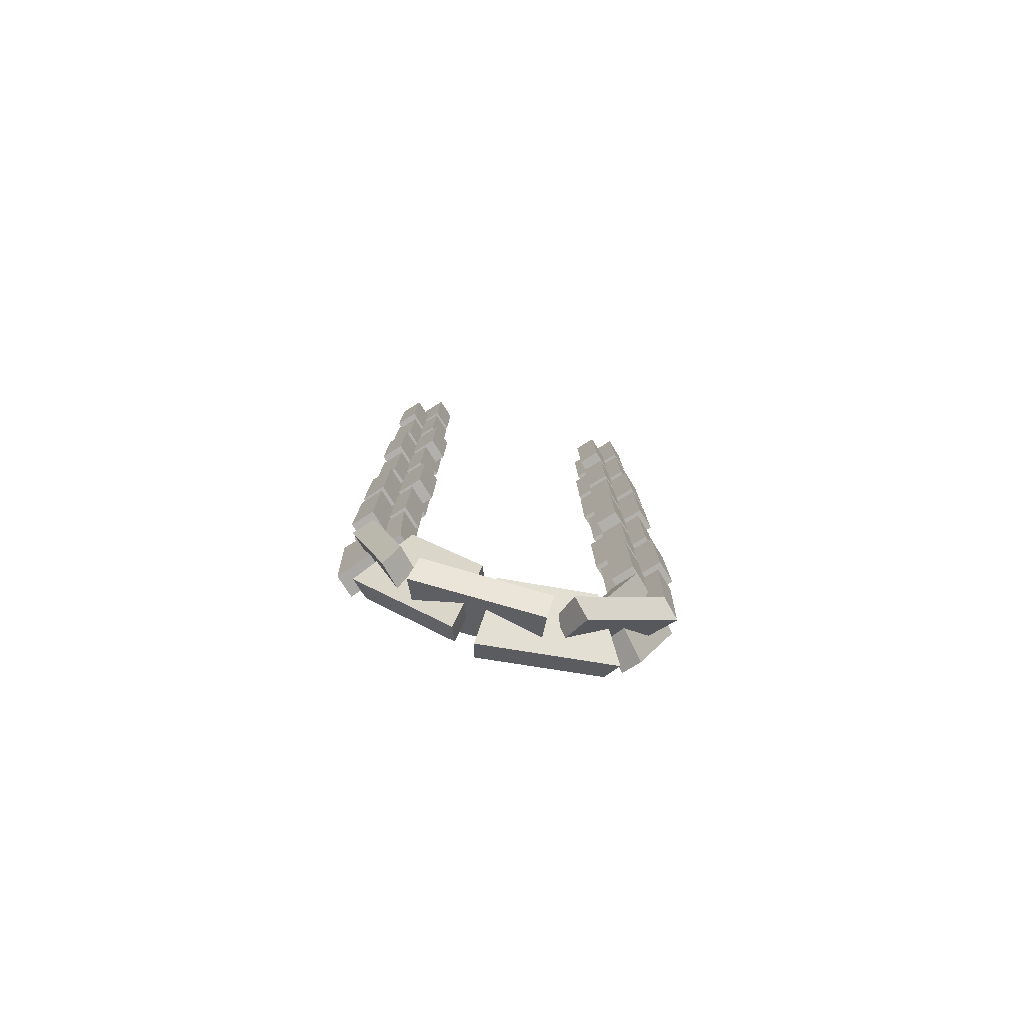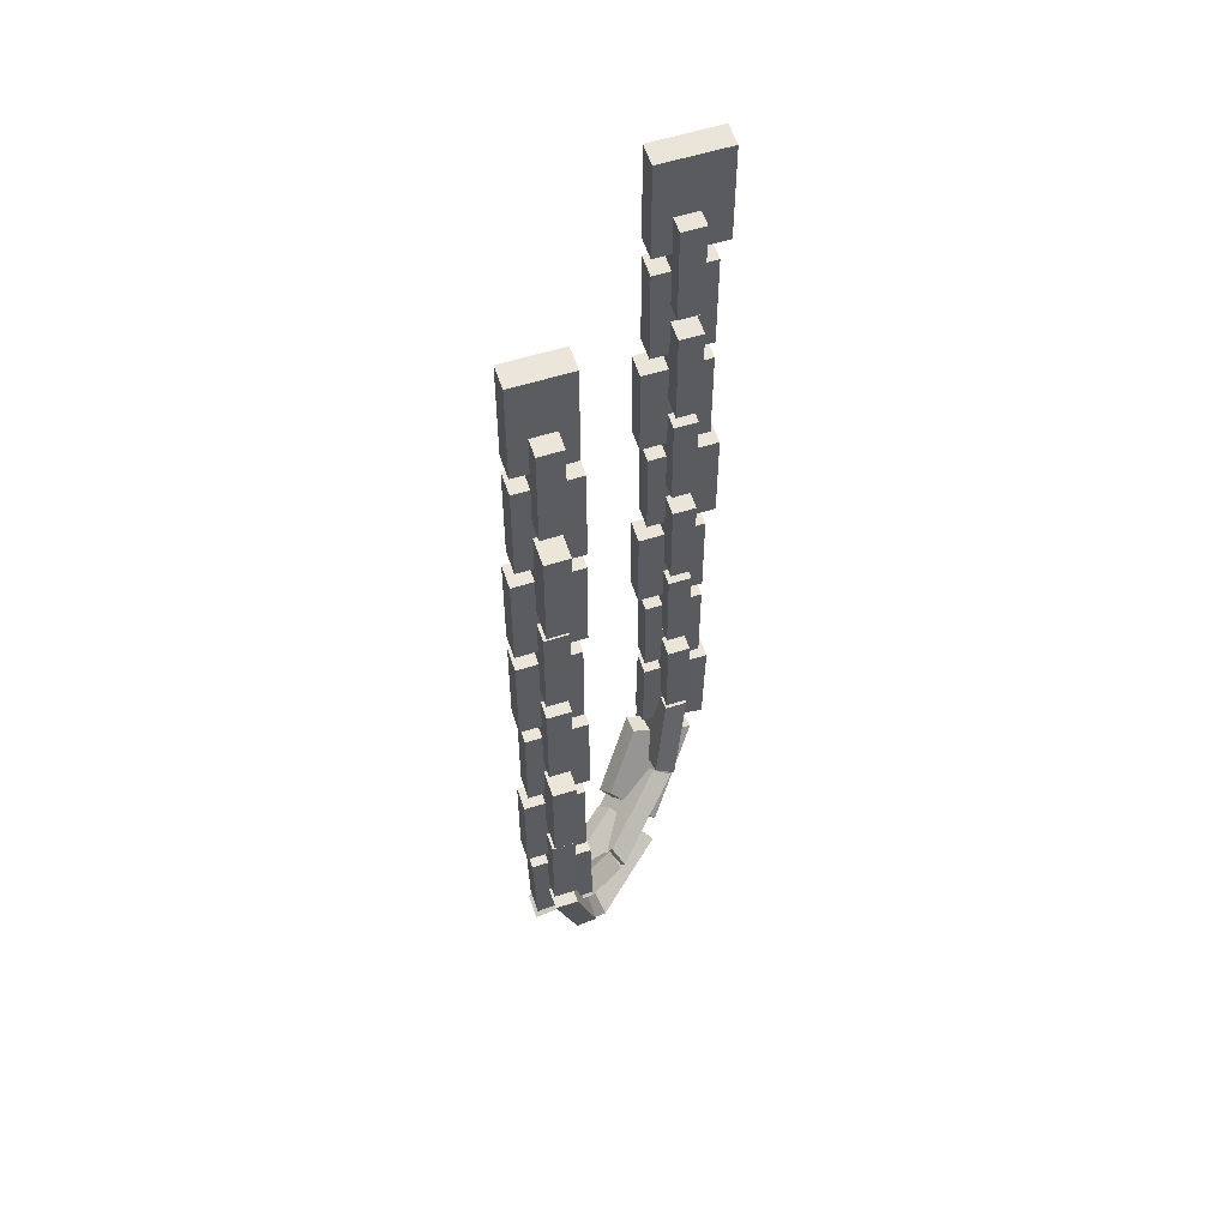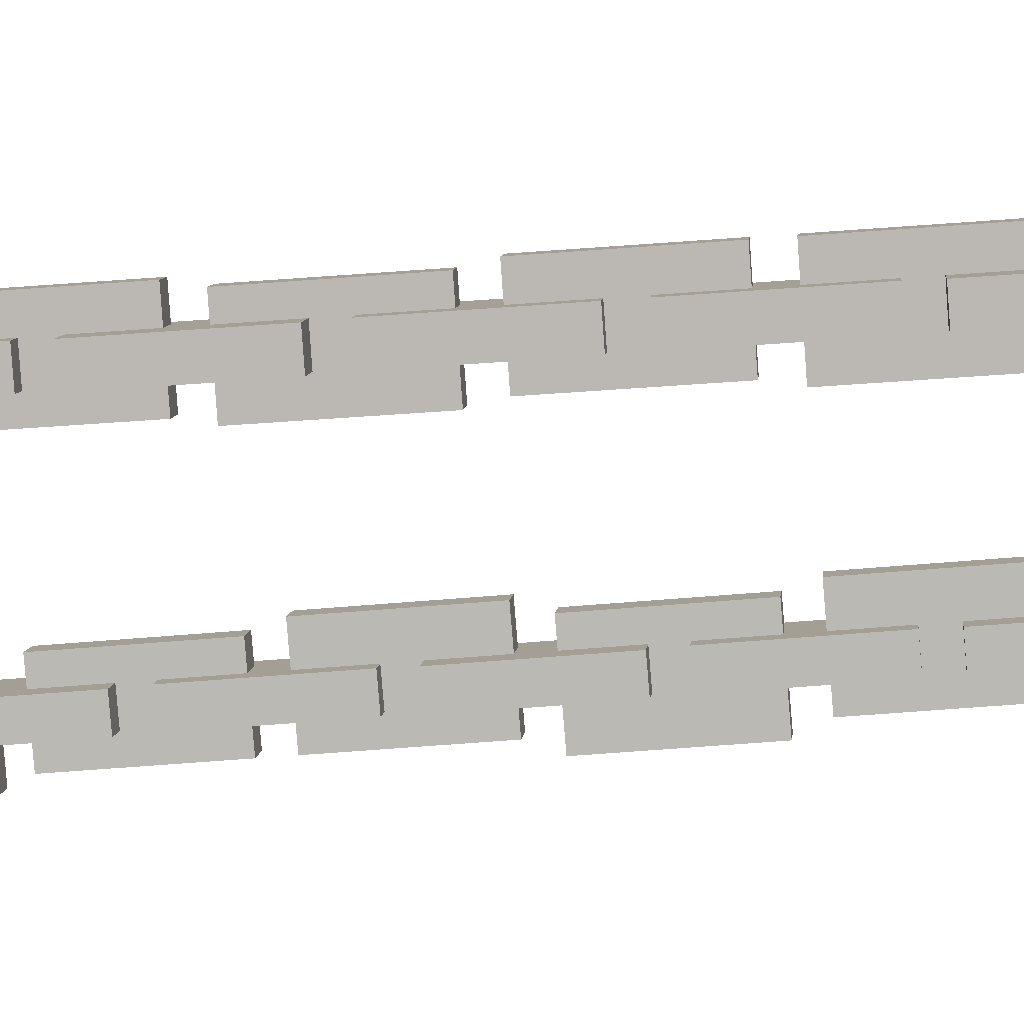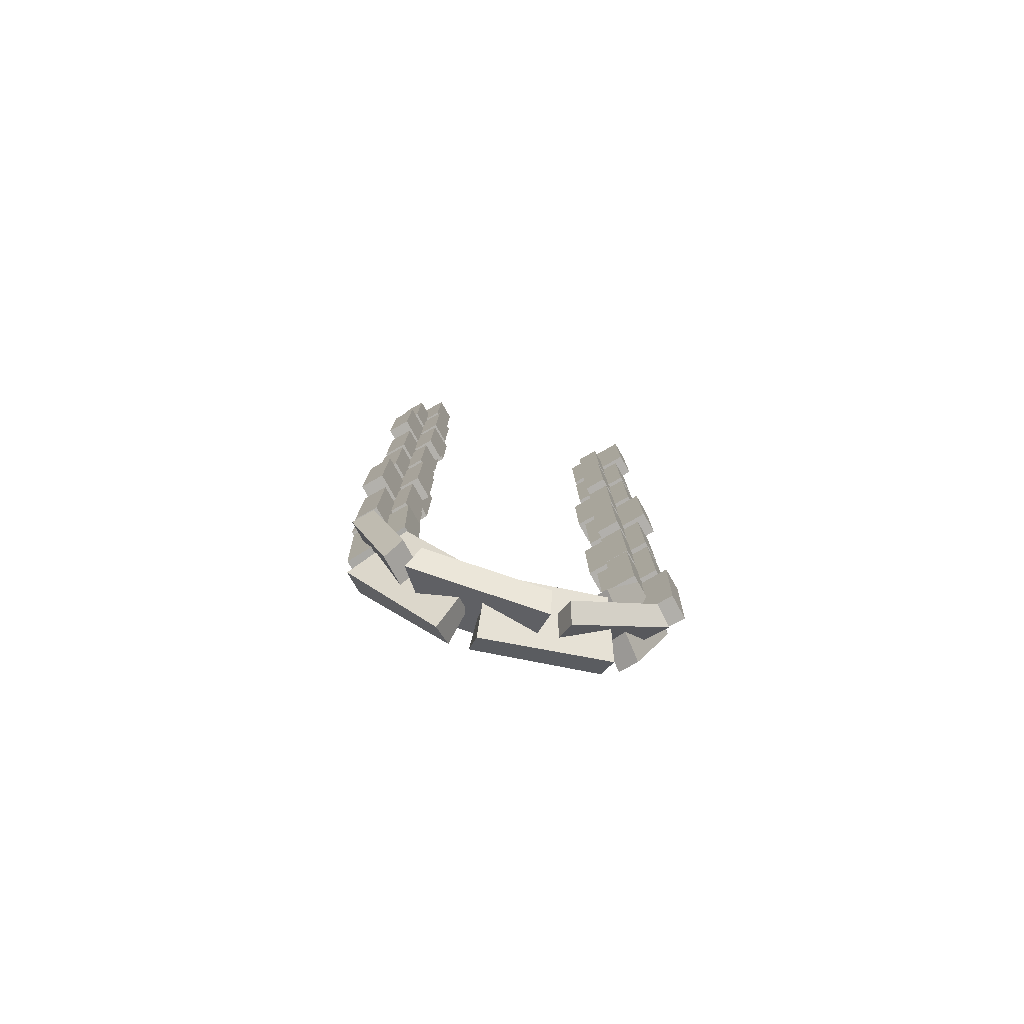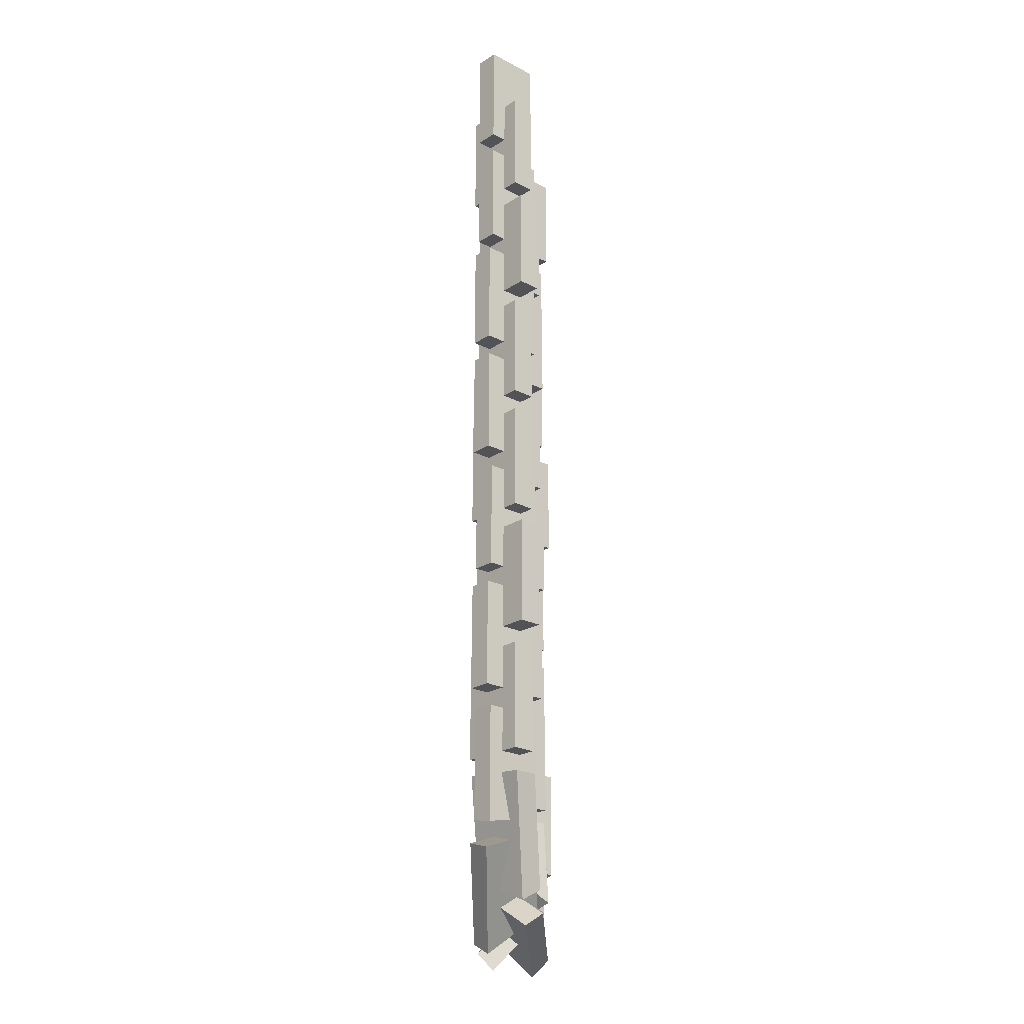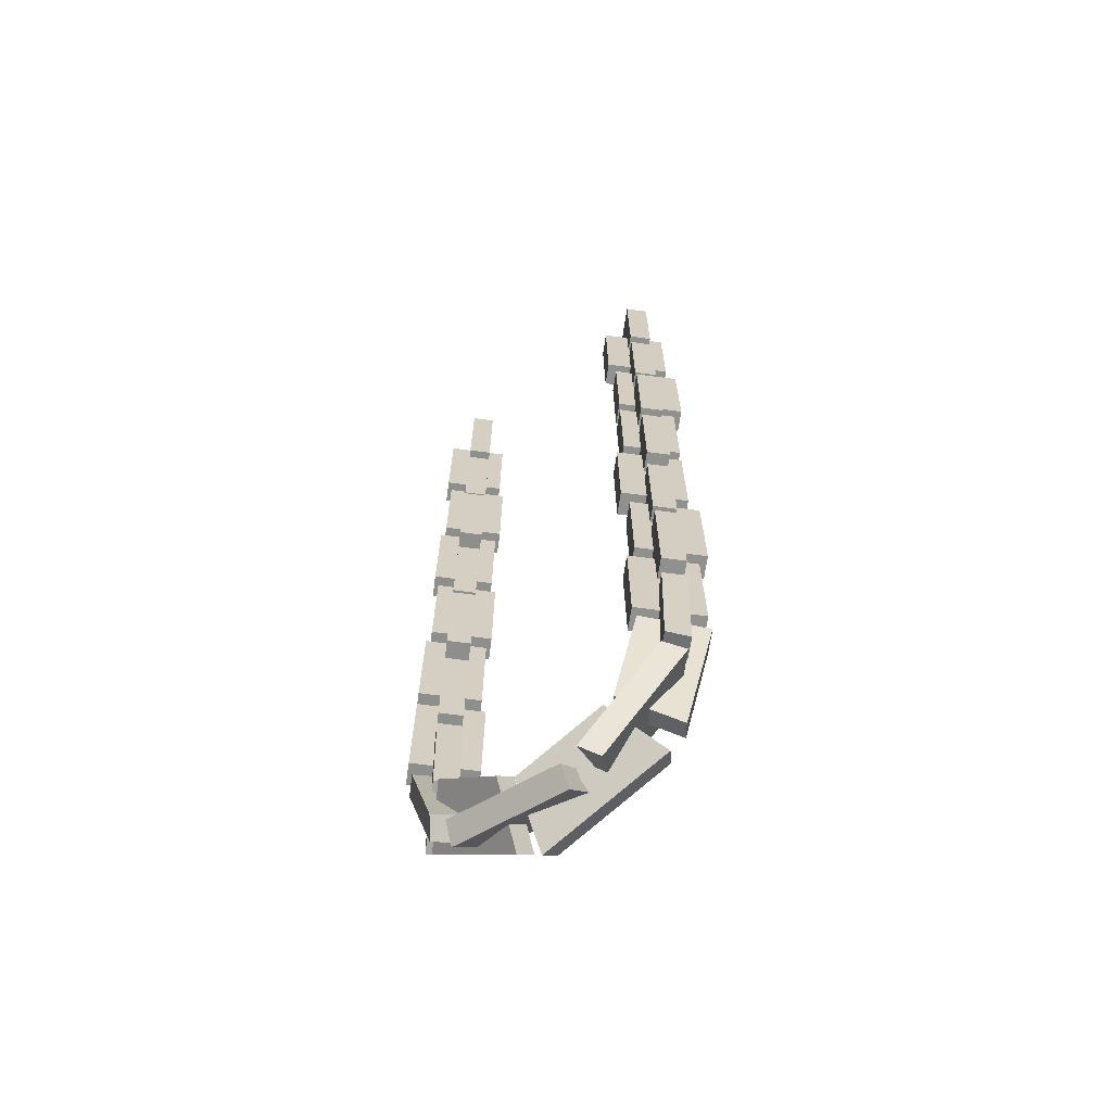
<metadata>
{"format":"obj","ext":"obj","renderer":"f3d","projection":"perspective","resolution":1024,"background":"white","views":[{"elev":-78.6,"azim":-13.0,"up":"+Y"},{"elev":58.2,"azim":117.0,"up":"+Y"},{"elev":-39.1,"azim":96.3,"up":"+Z"},{"elev":-78.9,"azim":164.5,"up":"+Y"},{"elev":-21.9,"azim":93.3,"up":"+Y"},{"elev":-65.2,"azim":37.3,"up":"+Y"}]}
</metadata>
<code>
v 0.2442 -1.11 0.03688
v 0.281 -1.158 -0.02349
v 0.1213 -1.197 -0.02347
v 0.132 -1.138 0.03688
v 0.2316 -1.094 0.01657
v 0.2684 -1.142 -0.04379
v 0.125 -1.177 -0.04378
v 0.1356 -1.118 0.01657
v 0.2904 -0.8252 0.04378
v 0.3488 -0.8247 -0.01508
v 0.35 -0.9574 -0.01506
v 0.2916 -0.9579 0.04378
v 0.27 -0.8254 0.02348
v 0.3283 -0.8248 -0.03538
v 0.3296 -0.9576 -0.03537
v 0.2712 -0.9581 0.02348
v 0.2954 -0.9791 0.04149
v 0.3518 -0.9859 -0.01726
v 0.3049 -1.131 -0.02115
v 0.2563 -1.103 0.03515
v 0.2749 -0.9793 0.02117
v 0.3313 -0.9861 -0.03756
v 0.2898 -1.118 -0.04146
v 0.2412 -1.089 0.01484
v 0.3484 -0.904 0.015
v 0.295 -0.9045 -0.03793
v 0.2918 -1.032 -0.03793
v 0.3436 -1.045 0.015
v 0.3281 -0.9042 0.03547
v 0.2747 -0.9047 -0.01745
v 0.2721 -1.027 -0.01745
v 0.3239 -1.04 0.03547
v 0.3509 -0.7453 0.01895
v 0.2976 -0.7458 -0.03398
v 0.2988 -0.8785 -0.03398
v 0.3521 -0.878 0.01895
v 0.3306 -0.7455 0.03942
v 0.2772 -0.746 -0.0135
v 0.2785 -0.8787 -0.0135
v 0.3318 -0.8782 0.03942
v 0.3402 -1.075 0.01972
v 0.2887 -1.049 -0.03711
v 0.2025 -1.134 -0.03398
v 0.2325 -1.184 0.02501
v 0.3215 -1.067 0.04019
v 0.27 -1.041 -0.01663
v 0.1961 -1.115 -0.0135
v 0.2147 -1.17 0.04309
v 0.2958 -0.667 0.03688
v 0.3557 -0.6664 -0.02349
v 0.3569 -0.7992 -0.02347
v 0.297 -0.7997 0.03688
v 0.2754 -0.6672 0.01657
v 0.3352 -0.6666 -0.04379
v 0.3364 -0.7994 -0.04378
v 0.2766 -0.7999 0.01657
v 0.2929 -0.3496 0.03688
v 0.3444 -0.3492 -0.01508
v 0.3457 -0.4819 -0.01506
v 0.2941 -0.4824 0.03688
v 0.2724 -0.3498 0.01657
v 0.324 -0.3494 -0.03538
v 0.3252 -0.4821 -0.03537
v 0.2737 -0.4826 0.01657
v 0.2875 -0.5084 0.04378
v 0.3459 -0.5078 -0.01508
v 0.3471 -0.6406 -0.01506
v 0.2887 -0.6411 0.04378
v 0.267 -0.5086 0.02348
v 0.3254 -0.508 -0.03538
v 0.3266 -0.6408 -0.03537
v 0.2683 -0.6413 0.02348
v 0.348 -0.4285 0.01895
v 0.2946 -0.429 -0.03398
v 0.2959 -0.5617 -0.03398
v 0.3492 -0.5612 0.01895
v 0.3277 -0.4287 0.03942
v 0.2743 -0.4292 -0.0135
v 0.2756 -0.5619 -0.0135
v 0.3289 -0.5614 0.03942
v 0.3465 -0.2698 0.01895
v 0.2892 -0.2703 -0.03793
v 0.2904 -0.4031 -0.03793
v 0.3477 -0.4026 0.01895
v 0.3262 -0.27 0.03942
v 0.2689 -0.2705 -0.01745
v 0.2701 -0.4033 -0.01745
v 0.3274 -0.4027 0.03942
v 0.3455 -0.5872 0.015
v 0.2921 -0.5877 -0.03793
v 0.2933 -0.7204 -0.03793
v 0.3467 -0.7199 0.015
v 0.3251 -0.5874 0.03547
v 0.2718 -0.5879 -0.01745
v 0.273 -0.7206 -0.01745
v 0.3264 -0.7201 0.03547
v 0.2915 -0.1935 0.03688
v 0.3513 -0.1929 -0.02349
v 0.3526 -0.3256 -0.02347
v 0.2927 -0.3262 0.03688
v 0.271 -0.1936 0.01657
v 0.3309 -0.1931 -0.04379
v 0.3321 -0.3258 -0.04378
v 0.2722 -0.3264 0.01657
v 0.2832 -0.03486 0.04378
v 0.3415 -0.03432 -0.01508
v 0.3427 -0.1671 -0.01506
v 0.2844 -0.1676 0.04378
v 0.2627 -0.03505 0.02348
v 0.3211 -0.03451 -0.03538
v 0.3223 -0.1673 -0.03537
v 0.2639 -0.1678 0.02348
v 0.3396 0.045 0.015
v 0.2903 0.04455 -0.03398
v 0.2915 -0.0882 -0.03398
v 0.3409 -0.08774 0.015
v 0.3193 0.04481 0.03547
v 0.27 0.04436 -0.0135
v 0.2712 -0.08838 -0.0135
v 0.3206 -0.08793 0.03547
v 0.3411 -0.1137 0.015
v 0.2878 -0.1142 -0.03793
v 0.289 -0.2469 -0.03793
v 0.3423 -0.2464 0.015
v 0.3208 -0.1139 0.03547
v 0.2675 -0.1143 -0.01745
v 0.2687 -0.2471 -0.01745
v 0.322 -0.2466 0.03547
v 0.02379 -0.08821 0.03688
v -0.03609 -0.08765 -0.02349
v -0.03486 0.04509 -0.02347
v 0.02501 0.04453 0.03688
v 0.04426 -0.0884 0.01657
v -0.01562 -0.08785 -0.04379
v -0.01439 0.0449 -0.04378
v 0.04548 0.04435 0.01657
v 0.02772 -0.4056 0.04378
v -0.03067 -0.4051 -0.01508
v -0.02943 -0.2723 -0.01506
v 0.02895 -0.2729 0.04378
v 0.04819 -0.4058 0.02348
v -0.0102 -0.4052 -0.03538
v -0.008965 -0.2725 -0.03537
v 0.04941 -0.273 0.02348
v 0.02234 -0.2469 0.03688
v -0.02921 -0.2464 -0.01508
v -0.02797 -0.1137 -0.01506
v 0.02356 -0.1141 0.03688
v 0.0428 -0.2471 0.01657
v -0.008736 -0.2466 -0.03538
v -0.007507 -0.1138 -0.03537
v 0.04402 -0.1143 0.01657
v -0.02877 -0.3257 0.015
v 0.02457 -0.3262 -0.03793
v 0.02579 -0.1935 -0.03793
v -0.02754 -0.193 0.015
v -0.008461 -0.3259 0.03547
v 0.04488 -0.3264 -0.01745
v 0.0461 -0.1937 -0.01745
v -0.007236 -0.1932 0.03547
v -0.03421 -0.4844 0.01895
v 0.01913 -0.4849 -0.03398
v 0.02035 -0.3521 -0.03398
v -0.03299 -0.3516 0.01895
v -0.0139 -0.4845 0.03942
v 0.03944 -0.485 -0.0135
v 0.04066 -0.3523 -0.0135
v -0.01268 -0.3518 0.03942
v -0.03129 -0.167 0.01895
v 0.02206 -0.1675 -0.03398
v 0.02328 -0.03478 -0.03398
v -0.03006 -0.03429 0.01895
v -0.01098 -0.1672 0.03942
v 0.04236 -0.1677 -0.0135
v 0.04358 -0.03497 -0.0135
v -0.009758 -0.03448 0.03942
v 0.01942 -0.5637 0.03688
v -0.04046 -0.5631 -0.02349
v -0.03923 -0.4304 -0.02347
v 0.02064 -0.4309 0.03688
v 0.03988 -0.5639 0.01657
v -0.01999 -0.5633 -0.04379
v -0.01876 -0.4306 -0.04378
v 0.0411 -0.4311 0.01657
v 0.01649 -0.881 0.03688
v -0.03504 -0.8805 -0.01508
v -0.03381 -0.7478 -0.01506
v 0.01772 -0.7483 0.03688
v 0.03696 -0.8812 0.01657
v -0.01458 -0.8807 -0.03538
v -0.01334 -0.748 -0.03537
v 0.03818 -0.7485 0.01657
v 0.02481 -0.7224 0.04378
v -0.03358 -0.7219 -0.01508
v -0.03235 -0.5891 -0.01506
v 0.02603 -0.5897 0.04378
v 0.04527 -0.7226 0.02348
v -0.01312 -0.7221 -0.03538
v -0.01188 -0.5893 -0.03537
v 0.04649 -0.5899 0.02348
v -0.03713 -0.8012 0.01895
v 0.01622 -0.8017 -0.03398
v 0.01744 -0.6689 -0.03398
v -0.0359 -0.6684 0.01895
v -0.01682 -0.8014 0.03942
v 0.03653 -0.8019 -0.0135
v 0.03775 -0.6691 -0.0135
v -0.01559 -0.6686 0.03942
v -0.03859 -0.9598 0.01895
v 0.01873 -0.9604 -0.03793
v 0.01996 -0.8276 -0.03793
v -0.03737 -0.8271 0.01895
v -0.01828 -0.96 0.03942
v 0.03905 -0.9606 -0.01745
v 0.04026 -0.8278 -0.01745
v -0.01705 -0.8273 0.03942
v -0.03168 -0.6426 0.015
v 0.02166 -0.643 -0.03793
v 0.02288 -0.5103 -0.03793
v -0.03046 -0.5098 0.015
v -0.01137 -0.6427 0.03547
v 0.04196 -0.6432 -0.01745
v 0.04319 -0.5105 -0.01745
v -0.01015 -0.51 0.03547
v 0.01958 -1.033 0.03688
v -0.03854 -1.047 -0.02349
v -0.04359 -0.9039 -0.02347
v 0.01628 -0.9045 0.03688
v 0.03945 -1.028 0.01657
v -0.01867 -1.042 -0.04379
v -0.02312 -0.9041 -0.04378
v 0.03675 -0.9047 0.01657
v 0.1143 -1.127 0.04378
v 0.09569 -1.182 -0.01508
v -0.02032 -1.075 -0.01506
v 0.03329 -1.052 0.04378
v 0.1208 -1.107 0.02348
v 0.1022 -1.162 -0.03538
v -0.00153 -1.067 -0.03537
v 0.05208 -1.044 0.02348
v 0.1892 -1.197 0.02095
v 0.1933 -1.139 -0.03493
v 0.0582 -1.106 -0.03665
v 0.03793 -1.156 0.01874
v 0.1927 -1.178 0.04075
v 0.1897 -1.119 -0.01445
v 0.07068 -1.09 -0.01617
v 0.04618 -1.139 0.04005
v 0.008568 -1.121 0.02047
v 0.06006 -1.093 -0.04251
v 0.01461 -0.9775 -0.03519
v -0.03482 -0.9833 0.015
v 0.0235 -1.108 0.04094
v 0.07499 -1.079 -0.02203
v 0.03491 -0.9777 -0.01471
v -0.01451 -0.9835 0.03547
f 1 2 6 5
f 6 2 3 7
f 3 4 8 7
f 8 4 1 5
f 4 3 2 1
f 8 5 6 7
f 9 10 14 13
f 14 10 11 15
f 11 12 16 15
f 16 12 9 13
f 12 11 10 9
f 16 13 14 15
f 17 18 22 21
f 22 18 19 23
f 19 20 24 23
f 24 20 17 21
f 20 19 18 17
f 24 21 22 23
f 25 26 30 29
f 30 26 27 31
f 27 28 32 31
f 32 28 25 29
f 28 27 26 25
f 32 29 30 31
f 33 34 38 37
f 38 34 35 39
f 35 36 40 39
f 40 36 33 37
f 36 35 34 33
f 40 37 38 39
f 41 42 46 45
f 46 42 43 47
f 43 44 48 47
f 48 44 41 45
f 44 43 42 41
f 48 45 46 47
f 49 50 54 53
f 54 50 51 55
f 51 52 56 55
f 56 52 49 53
f 52 51 50 49
f 56 53 54 55
f 57 58 62 61
f 62 58 59 63
f 59 60 64 63
f 64 60 57 61
f 60 59 58 57
f 64 61 62 63
f 65 66 70 69
f 70 66 67 71
f 67 68 72 71
f 72 68 65 69
f 68 67 66 65
f 72 69 70 71
f 73 74 78 77
f 78 74 75 79
f 75 76 80 79
f 80 76 73 77
f 76 75 74 73
f 80 77 78 79
f 81 82 86 85
f 86 82 83 87
f 83 84 88 87
f 88 84 81 85
f 84 83 82 81
f 88 85 86 87
f 89 90 94 93
f 94 90 91 95
f 91 92 96 95
f 96 92 89 93
f 92 91 90 89
f 96 93 94 95
f 97 98 102 101
f 102 98 99 103
f 99 100 104 103
f 104 100 97 101
f 100 99 98 97
f 104 101 102 103
f 105 106 110 109
f 110 106 107 111
f 107 108 112 111
f 112 108 105 109
f 108 107 106 105
f 112 109 110 111
f 113 114 118 117
f 118 114 115 119
f 115 116 120 119
f 120 116 113 117
f 116 115 114 113
f 120 117 118 119
f 121 122 126 125
f 126 122 123 127
f 123 124 128 127
f 128 124 121 125
f 124 123 122 121
f 128 125 126 127
f 129 130 134 133
f 134 130 131 135
f 131 132 136 135
f 136 132 129 133
f 132 131 130 129
f 136 133 134 135
f 137 138 142 141
f 142 138 139 143
f 139 140 144 143
f 144 140 137 141
f 140 139 138 137
f 144 141 142 143
f 145 146 150 149
f 150 146 147 151
f 147 148 152 151
f 152 148 145 149
f 148 147 146 145
f 152 149 150 151
f 153 154 158 157
f 158 154 155 159
f 155 156 160 159
f 160 156 153 157
f 156 155 154 153
f 160 157 158 159
f 161 162 166 165
f 166 162 163 167
f 163 164 168 167
f 168 164 161 165
f 164 163 162 161
f 168 165 166 167
f 169 170 174 173
f 174 170 171 175
f 171 172 176 175
f 176 172 169 173
f 172 171 170 169
f 176 173 174 175
f 177 178 182 181
f 182 178 179 183
f 179 180 184 183
f 184 180 177 181
f 180 179 178 177
f 184 181 182 183
f 185 186 190 189
f 190 186 187 191
f 187 188 192 191
f 192 188 185 189
f 188 187 186 185
f 192 189 190 191
f 193 194 198 197
f 198 194 195 199
f 195 196 200 199
f 200 196 193 197
f 196 195 194 193
f 200 197 198 199
f 201 202 206 205
f 206 202 203 207
f 203 204 208 207
f 208 204 201 205
f 204 203 202 201
f 208 205 206 207
f 209 210 214 213
f 214 210 211 215
f 211 212 216 215
f 216 212 209 213
f 212 211 210 209
f 216 213 214 215
f 217 218 222 221
f 222 218 219 223
f 219 220 224 223
f 224 220 217 221
f 220 219 218 217
f 224 221 222 223
f 225 226 230 229
f 230 226 227 231
f 227 228 232 231
f 232 228 225 229
f 228 227 226 225
f 232 229 230 231
f 233 234 238 237
f 238 234 235 239
f 235 236 240 239
f 240 236 233 237
f 236 235 234 233
f 240 237 238 239
f 241 242 246 245
f 246 242 243 247
f 243 244 248 247
f 248 244 241 245
f 244 243 242 241
f 248 245 246 247
f 249 250 254 253
f 254 250 251 255
f 251 252 256 255
f 256 252 249 253
f 252 251 250 249
f 256 253 254 255

</code>
